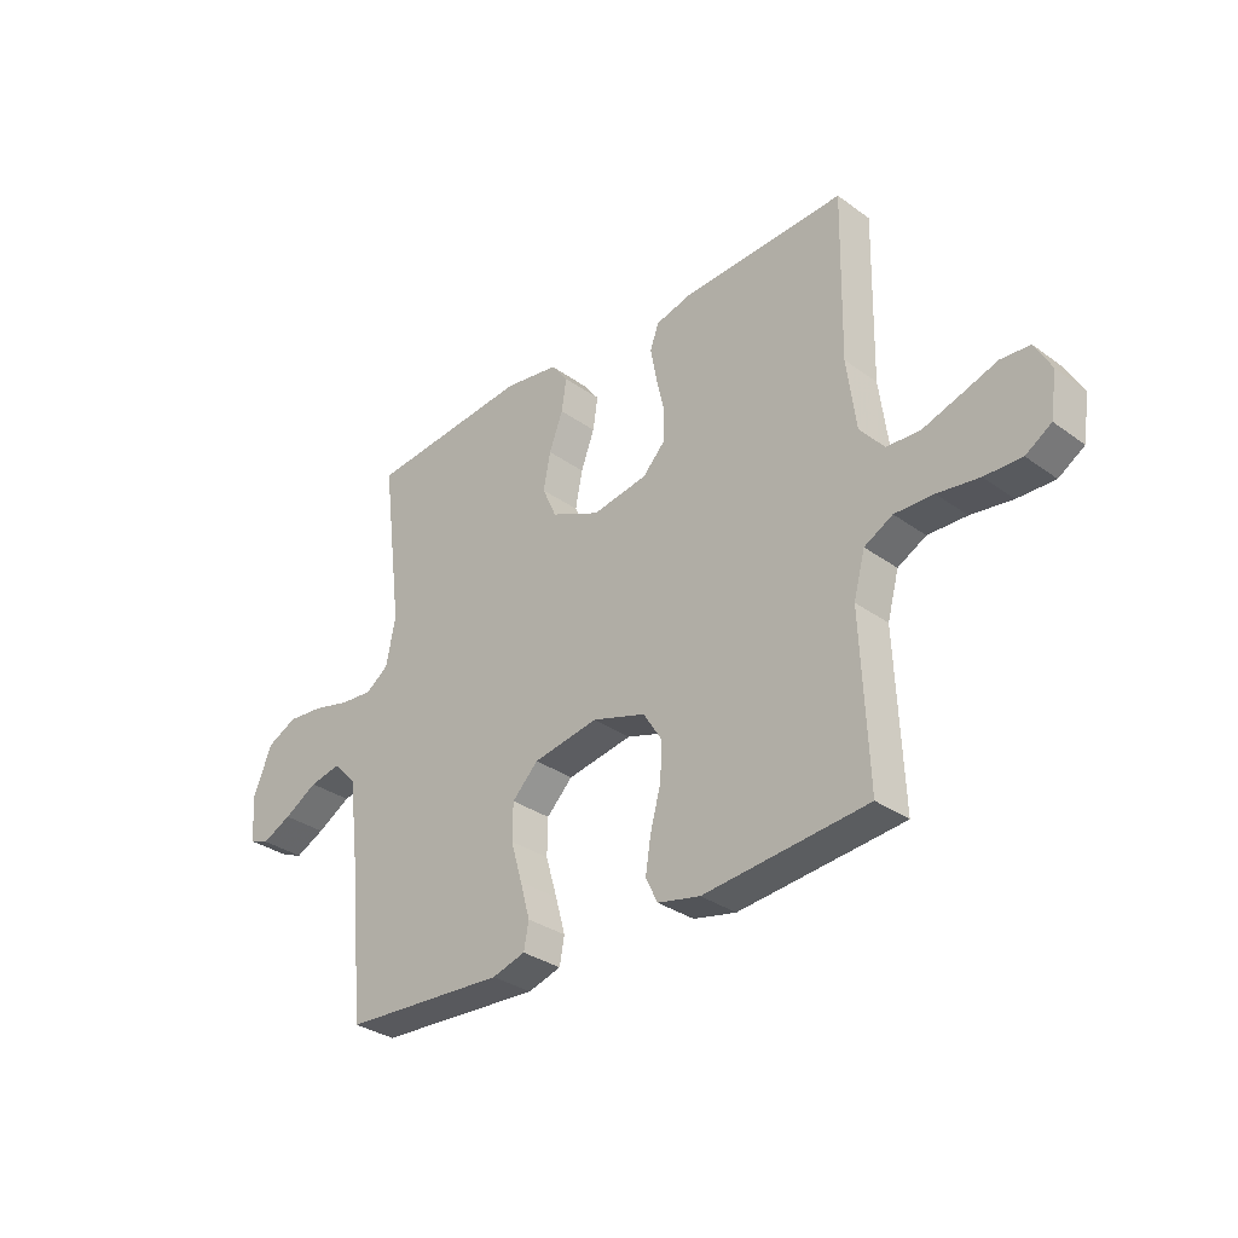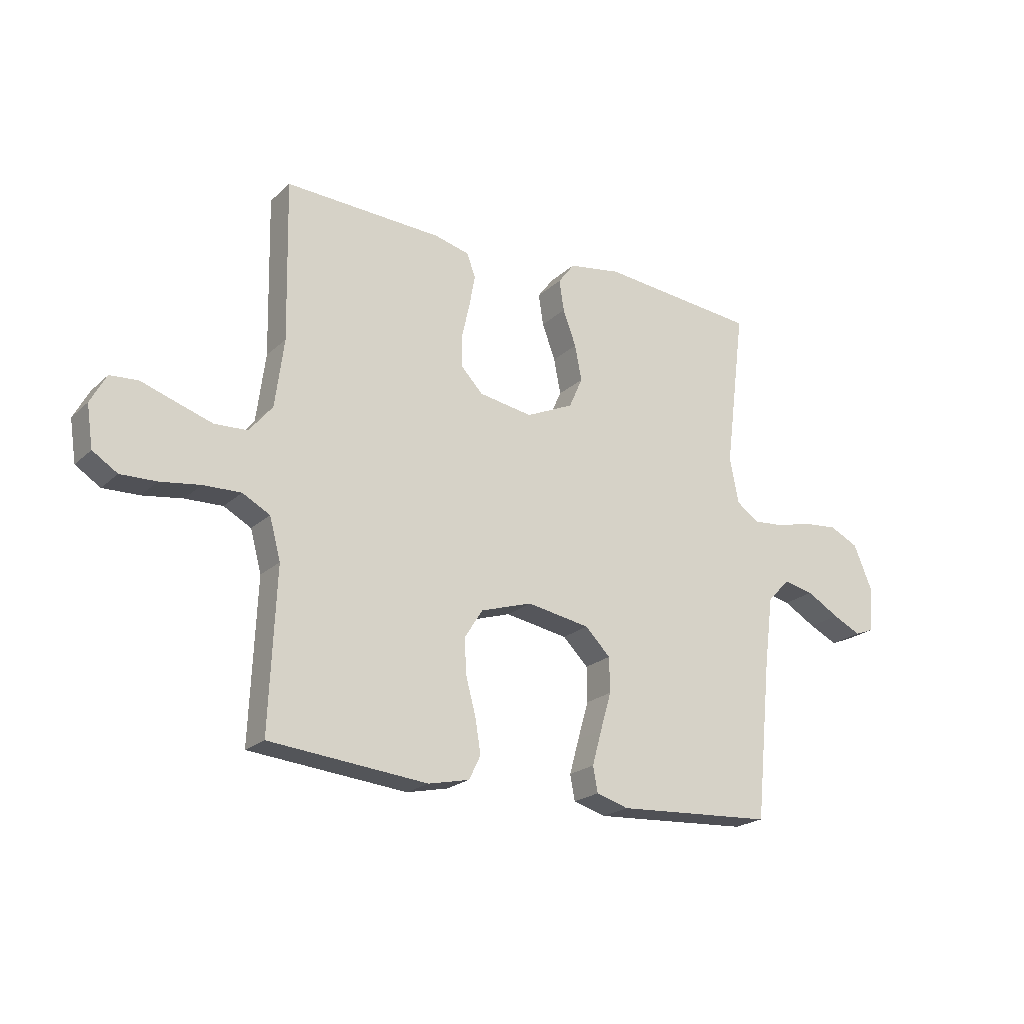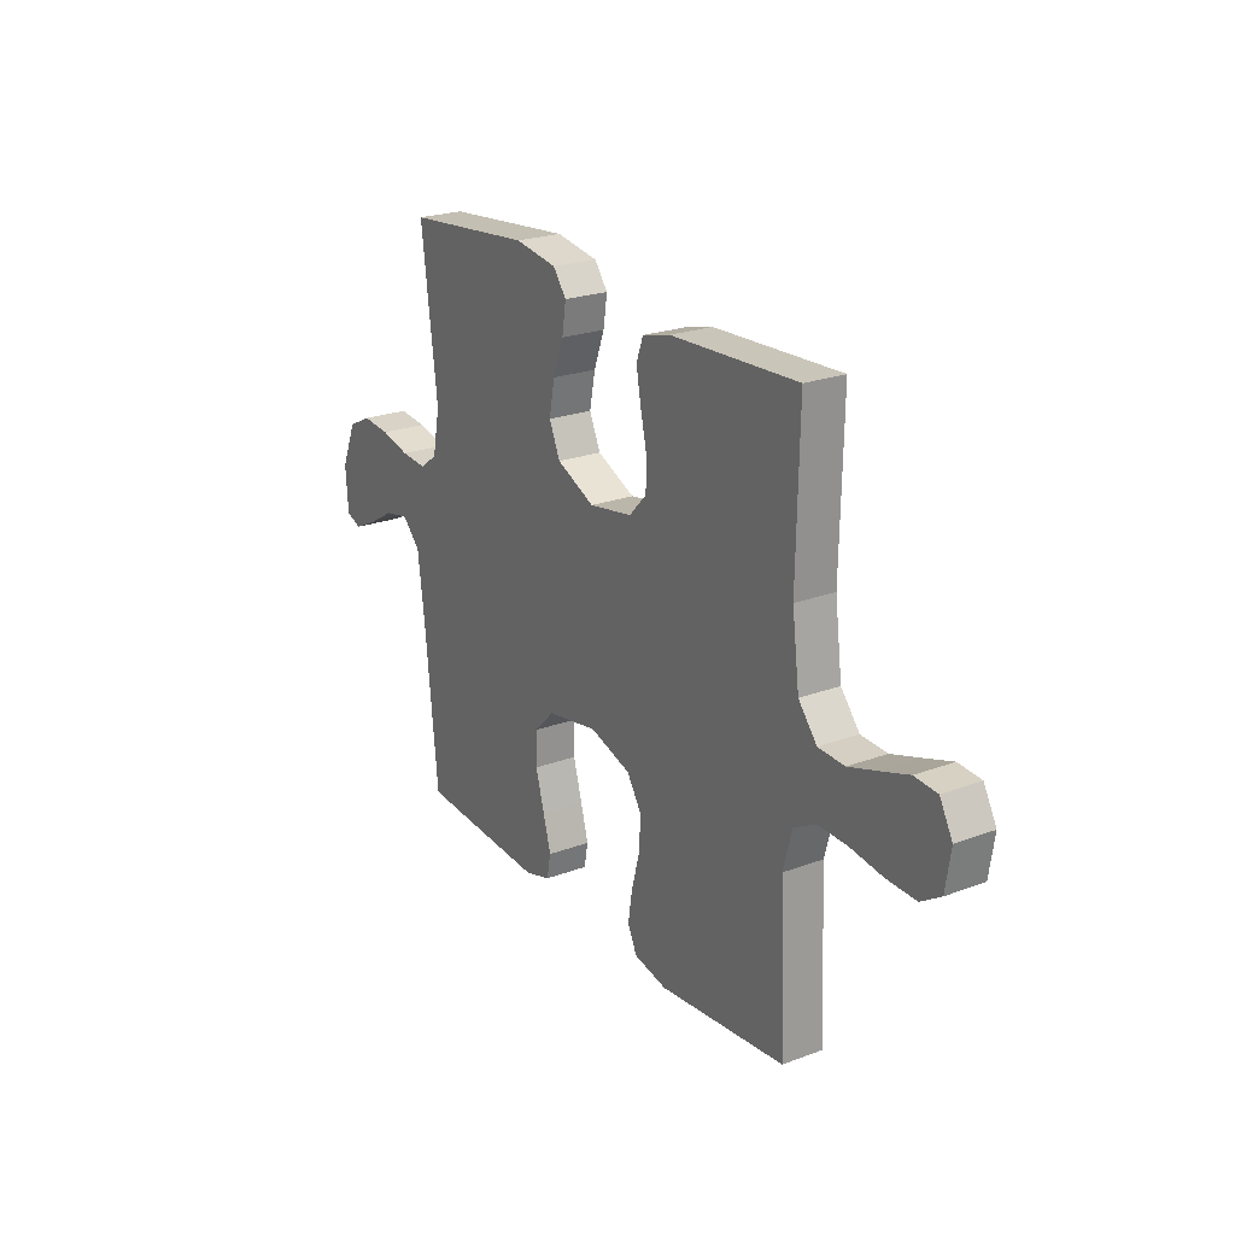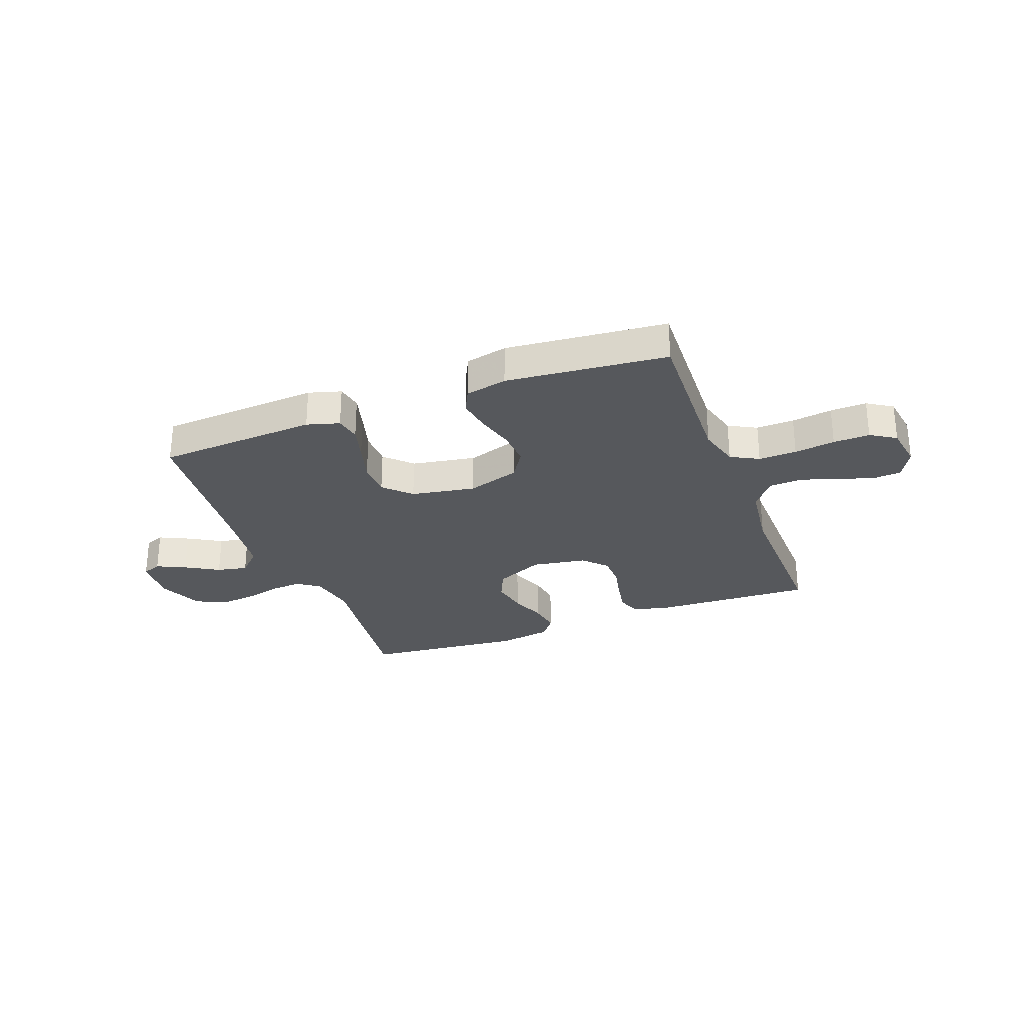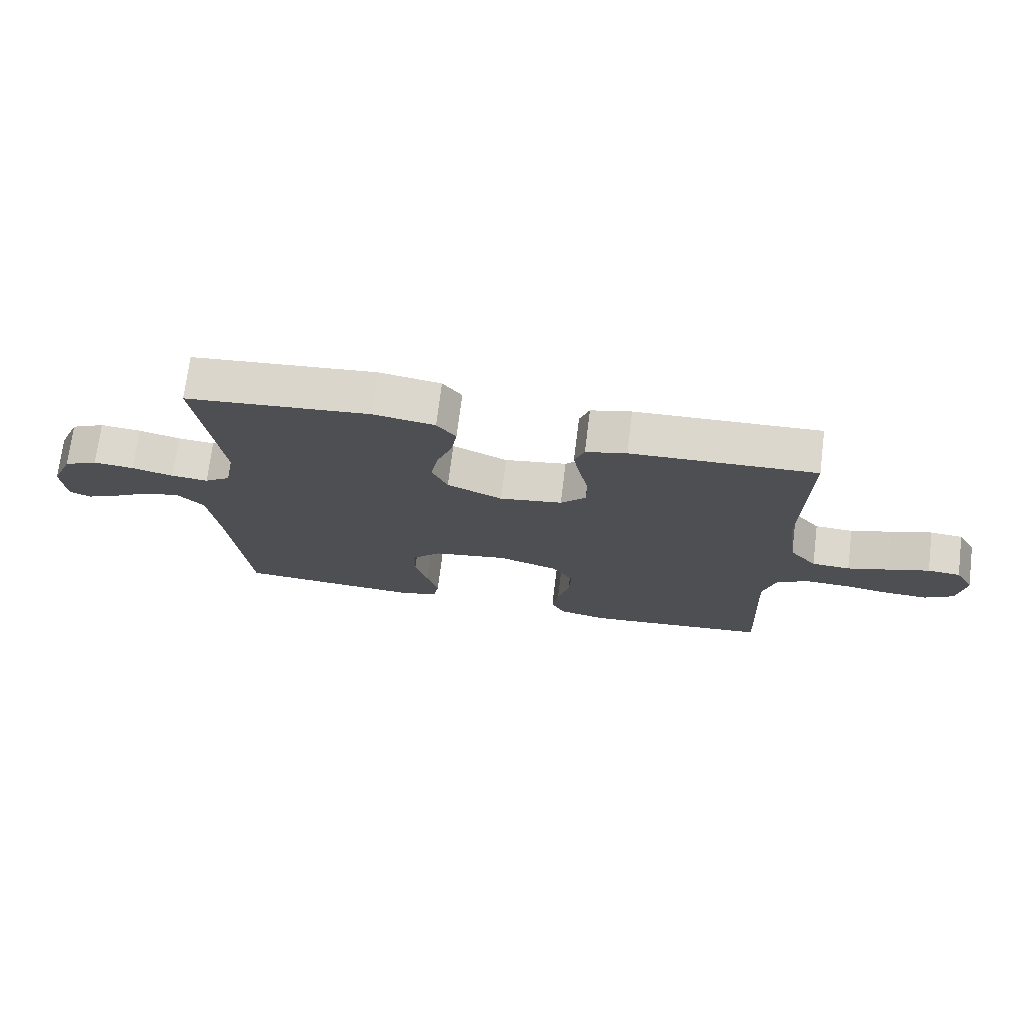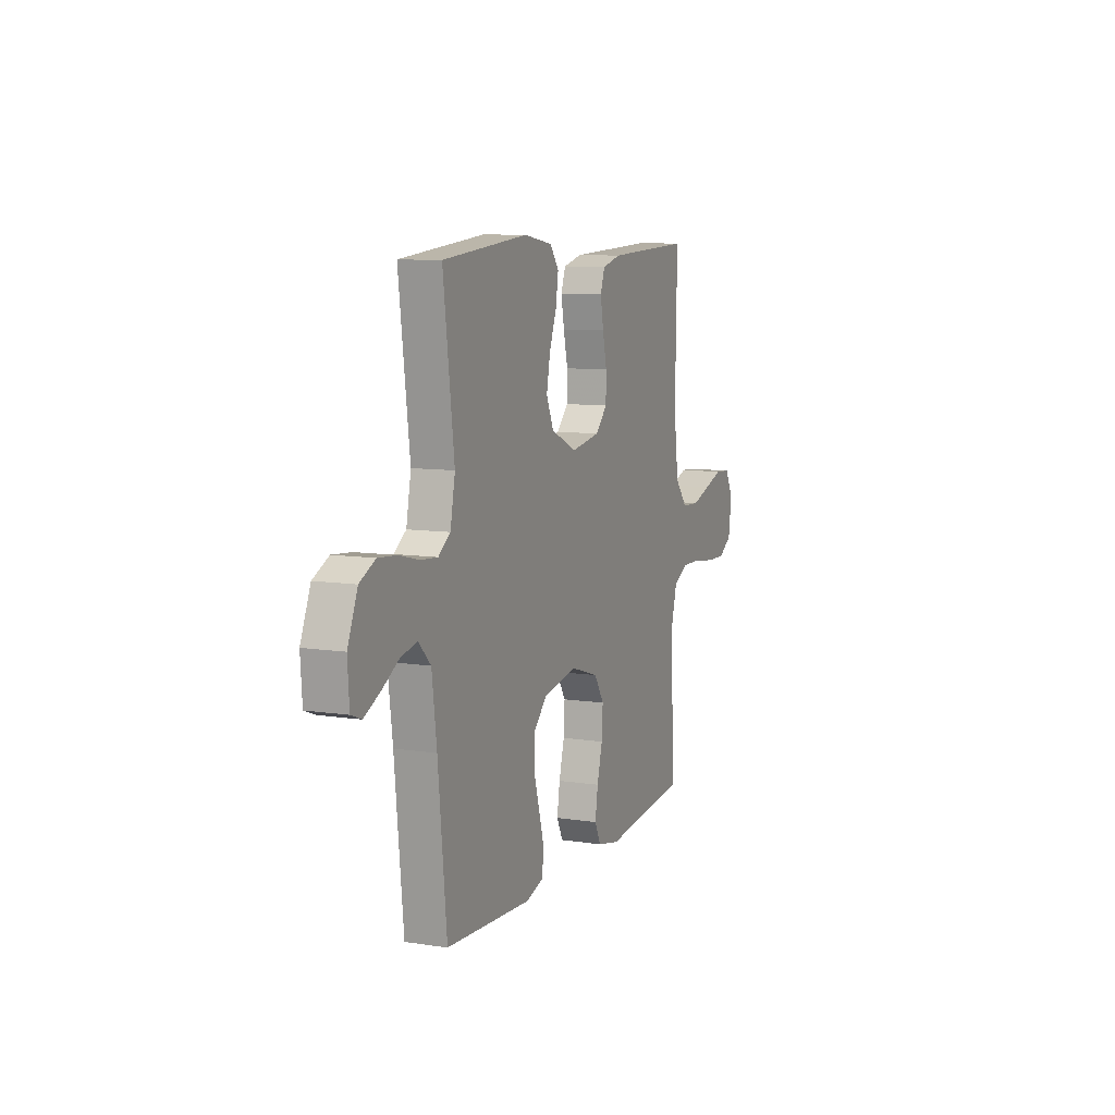
<metadata>
{"format":"obj","ext":"obj","renderer":"f3d","projection":"perspective","resolution":1024,"background":"white","views":[{"elev":-32.2,"azim":-135.2,"up":"+Z"},{"elev":-21.4,"azim":-32.9,"up":"+Z"},{"elev":23.0,"azim":-122.5,"up":"+Z"},{"elev":-28.3,"azim":-159.3,"up":"+Y"},{"elev":72.5,"azim":-172.9,"up":"+Z"},{"elev":9.2,"azim":112.1,"up":"+Z"}]}
</metadata>
<code>
v 0.5 0.07 -0.5
v 0.2 0.07 -0.518
v 0.139 0.07 -0.5
v 0.13 0.07 -0.452
v 0.148 0.07 -0.387
v 0.169 0.07 -0.315
v 0.168 0.07 -0.249
v 0.12 0.07 -0.201
v 0 0.07 -0.18
v -0.098 0.07 -0.211
v -0.133 0.07 -0.266
v -0.129 0.07 -0.333
v -0.11 0.07 -0.404
v -0.1 0.07 -0.467
v -0.122 0.07 -0.512
v -0.2 0.07 -0.529
v -0.5 0.07 -0.5
v -0.487 0.07 -0.2
v -0.508 0.07 -0.122
v -0.56 0.07 -0.094
v -0.631 0.07 -0.096
v -0.707 0.07 -0.107
v -0.775 0.07 -0.109
v -0.822 0.07 -0.079
v -0.834 0.07 0
v -0.804 0.07 0.055
v -0.751 0.07 0.059
v -0.685 0.07 0.037
v -0.617 0.07 0.015
v -0.555 0.07 0.018
v -0.511 0.07 0.071
v -0.494 0.07 0.2
v -0.5 0.07 0.5
v -0.2 0.07 0.487
v -0.134 0.07 0.47
v -0.118 0.07 0.426
v -0.129 0.07 0.366
v -0.144 0.07 0.3
v -0.143 0.07 0.24
v -0.102 0.07 0.197
v 0 0.07 0.18
v 0.09 0.07 0.221
v 0.116 0.07 0.279
v 0.103 0.07 0.346
v 0.078 0.07 0.413
v 0.069 0.07 0.472
v 0.1 0.07 0.513
v 0.2 0.07 0.529
v 0.5 0.07 0.5
v 0.462 0.07 0.2
v 0.479 0.07 0.113
v 0.521 0.07 0.083
v 0.581 0.07 0.088
v 0.649 0.07 0.105
v 0.715 0.07 0.111
v 0.77 0.07 0.084
v 0.805 0.07 0
v 0.799 0.07 -0.086
v 0.763 0.07 -0.1
v 0.709 0.07 -0.074
v 0.647 0.07 -0.038
v 0.59 0.07 -0.026
v 0.547 0.07 -0.069
v 0.53 0.07 -0.2
v 0.5 0 -0.5
v 0.2 0 -0.518
v 0.139 0 -0.5
v 0.13 0 -0.452
v 0.148 0 -0.387
v 0.169 0 -0.315
v 0.168 0 -0.249
v 0.12 0 -0.201
v 0 0 -0.18
v -0.098 0 -0.211
v -0.133 0 -0.266
v -0.129 0 -0.333
v -0.11 0 -0.404
v -0.1 0 -0.467
v -0.122 0 -0.512
v -0.2 0 -0.529
v -0.5 0 -0.5
v -0.487 0 -0.2
v -0.508 0 -0.122
v -0.56 0 -0.094
v -0.631 0 -0.096
v -0.707 0 -0.107
v -0.775 0 -0.109
v -0.822 0 -0.079
v -0.834 0 0
v -0.804 0 0.055
v -0.751 0 0.059
v -0.685 0 0.037
v -0.617 0 0.015
v -0.555 0 0.018
v -0.511 0 0.071
v -0.494 0 0.2
v -0.5 0 0.5
v -0.2 0 0.487
v -0.134 0 0.47
v -0.118 0 0.426
v -0.129 0 0.366
v -0.144 0 0.3
v -0.143 0 0.24
v -0.102 0 0.197
v 0 0 0.18
v 0.09 0 0.221
v 0.116 0 0.279
v 0.103 0 0.346
v 0.078 0 0.413
v 0.069 0 0.472
v 0.1 0 0.513
v 0.2 0 0.529
v 0.5 0 0.5
v 0.462 0 0.2
v 0.479 0 0.113
v 0.521 0 0.083
v 0.581 0 0.088
v 0.649 0 0.105
v 0.715 0 0.111
v 0.77 0 0.084
v 0.805 0 0
v 0.799 0 -0.086
v 0.763 0 -0.1
v 0.709 0 -0.074
v 0.647 0 -0.038
v 0.59 0 -0.026
v 0.547 0 -0.069
v 0.53 0 -0.2
f 59 60 61
f 58 59 61
f 57 58 61
f 56 57 61
f 55 56 61
f 54 55 61
f 53 54 61
f 52 53 61 62
f 51 52 62 63
f 48 49 50
f 47 48 50
f 46 47 50
f 45 46 50
f 44 45 50
f 43 44 50 51
f 51 63 64
f 43 51 64
f 42 43 64
f 36 37 38
f 35 36 38
f 34 35 38
f 33 34 38
f 32 33 38
f 31 32 38 39
f 30 31 39 40
f 26 27 28
f 25 26 28
f 24 25 28
f 23 24 28
f 22 23 28
f 21 22 28
f 20 21 28 29
f 19 20 29 30
f 16 17 18
f 15 16 18
f 14 15 18
f 13 14 18
f 12 13 18
f 11 12 18 19
f 30 40 41
f 19 30 41
f 11 19 41
f 10 11 41
f 4 5 6
f 3 4 6
f 2 3 6
f 1 2 6
f 64 1 6
f 64 6 7
f 42 64 7 8
f 9 10 41 42
f 8 9 42
f 125 124 123
f 125 123 122
f 125 122 121
f 125 121 120
f 125 120 119
f 125 119 118
f 125 118 117
f 126 125 117 116
f 127 126 116 115
f 114 113 112
f 114 112 111
f 114 111 110
f 114 110 109
f 114 109 108
f 115 114 108 107
f 128 127 115
f 128 115 107
f 128 107 106
f 102 101 100
f 102 100 99
f 102 99 98
f 102 98 97
f 102 97 96
f 103 102 96 95
f 104 103 95 94
f 92 91 90
f 92 90 89
f 92 89 88
f 92 88 87
f 92 87 86
f 92 86 85
f 93 92 85 84
f 94 93 84 83
f 82 81 80
f 82 80 79
f 82 79 78
f 82 78 77
f 82 77 76
f 83 82 76 75
f 105 104 94
f 105 94 83
f 105 83 75
f 105 75 74
f 70 69 68
f 70 68 67
f 70 67 66
f 70 66 65
f 70 65 128
f 71 70 128
f 72 71 128 106
f 106 105 74 73
f 106 73 72
f 1 65 66 2
f 2 66 67 3
f 3 67 68 4
f 4 68 69 5
f 5 69 70 6
f 6 70 71 7
f 7 71 72 8
f 8 72 73 9
f 9 73 74 10
f 10 74 75 11
f 11 75 76 12
f 12 76 77 13
f 13 77 78 14
f 14 78 79 15
f 15 79 80 16
f 16 80 81 17
f 17 81 82 18
f 18 82 83 19
f 19 83 84 20
f 20 84 85 21
f 21 85 86 22
f 22 86 87 23
f 23 87 88 24
f 24 88 89 25
f 25 89 90 26
f 26 90 91 27
f 27 91 92 28
f 28 92 93 29
f 29 93 94 30
f 30 94 95 31
f 31 95 96 32
f 32 96 97 33
f 33 97 98 34
f 34 98 99 35
f 35 99 100 36
f 36 100 101 37
f 37 101 102 38
f 38 102 103 39
f 39 103 104 40
f 40 104 105 41
f 41 105 106 42
f 42 106 107 43
f 43 107 108 44
f 44 108 109 45
f 45 109 110 46
f 46 110 111 47
f 47 111 112 48
f 48 112 113 49
f 49 113 114 50
f 50 114 115 51
f 51 115 116 52
f 52 116 117 53
f 53 117 118 54
f 54 118 119 55
f 55 119 120 56
f 56 120 121 57
f 57 121 122 58
f 58 122 123 59
f 59 123 124 60
f 60 124 125 61
f 61 125 126 62
f 62 126 127 63
f 63 127 128 64
f 64 128 65 1

</code>
